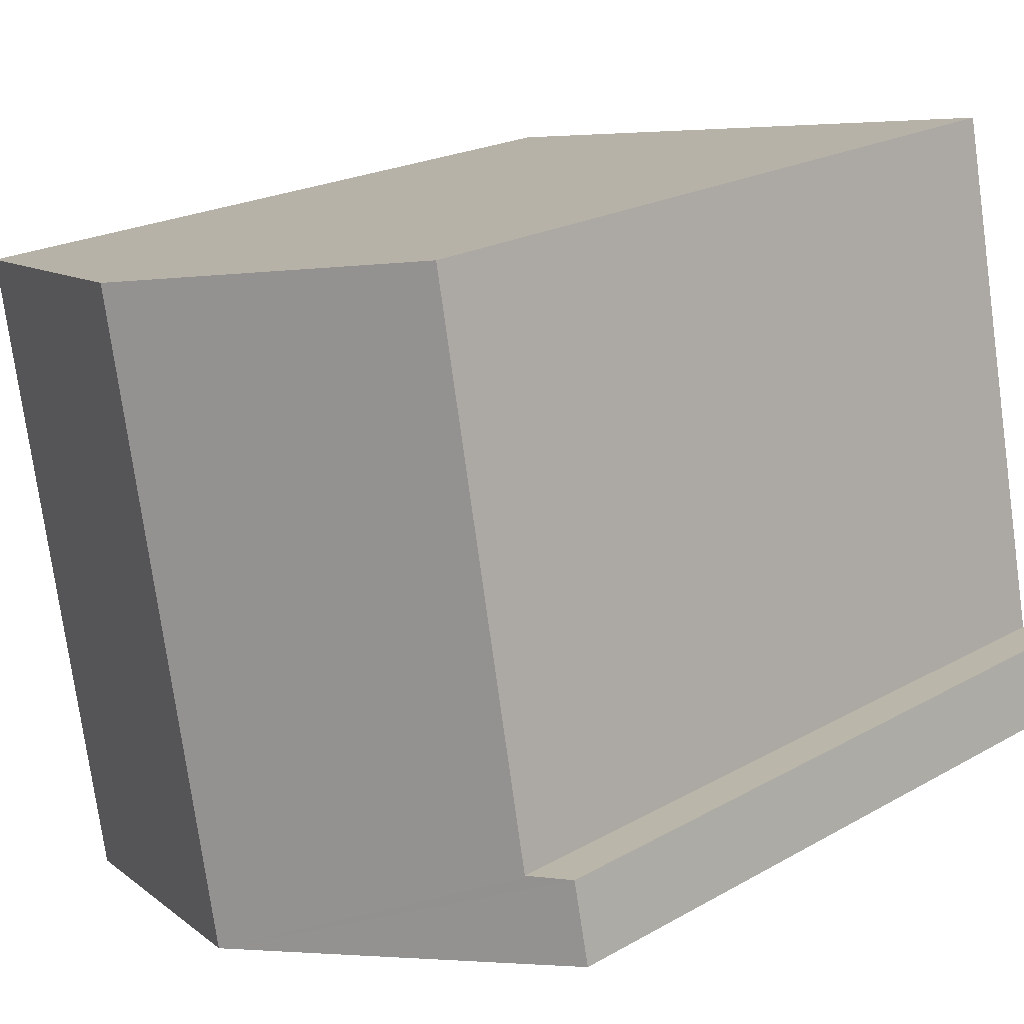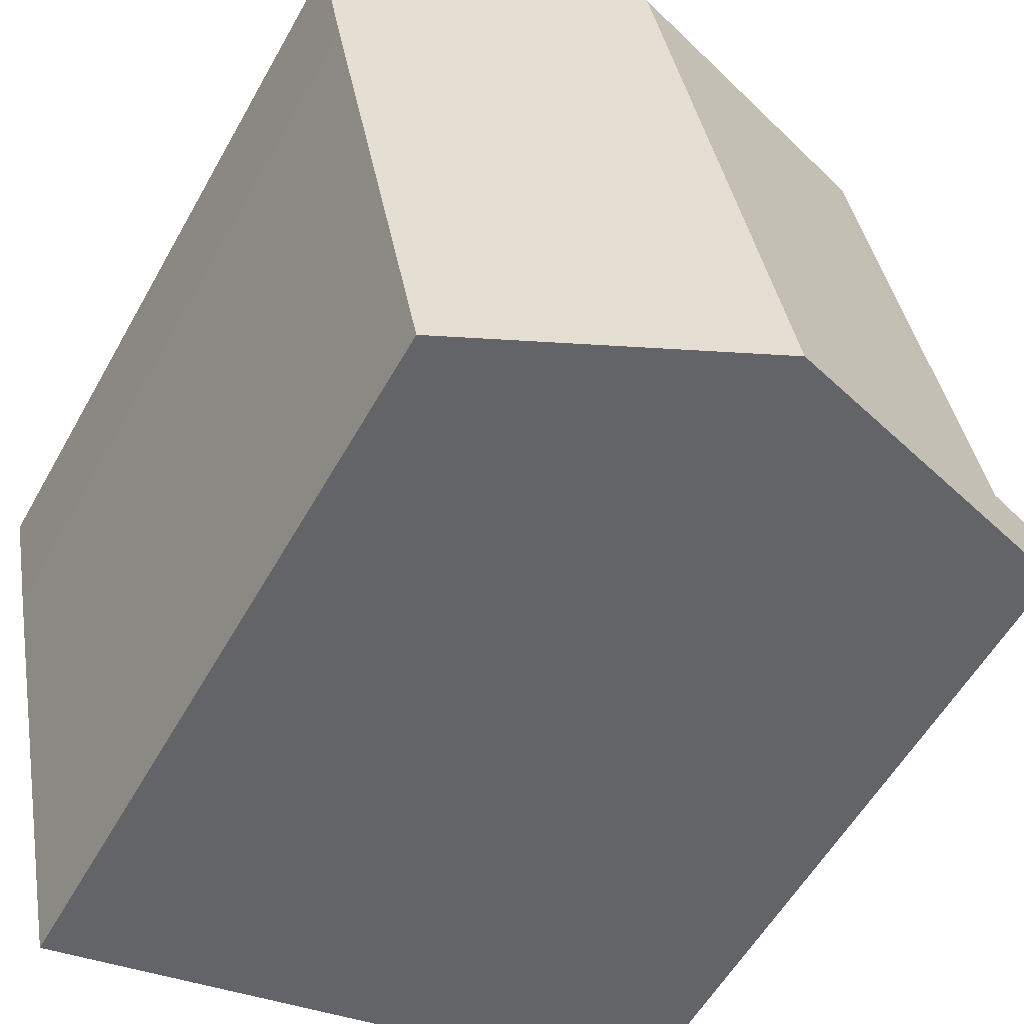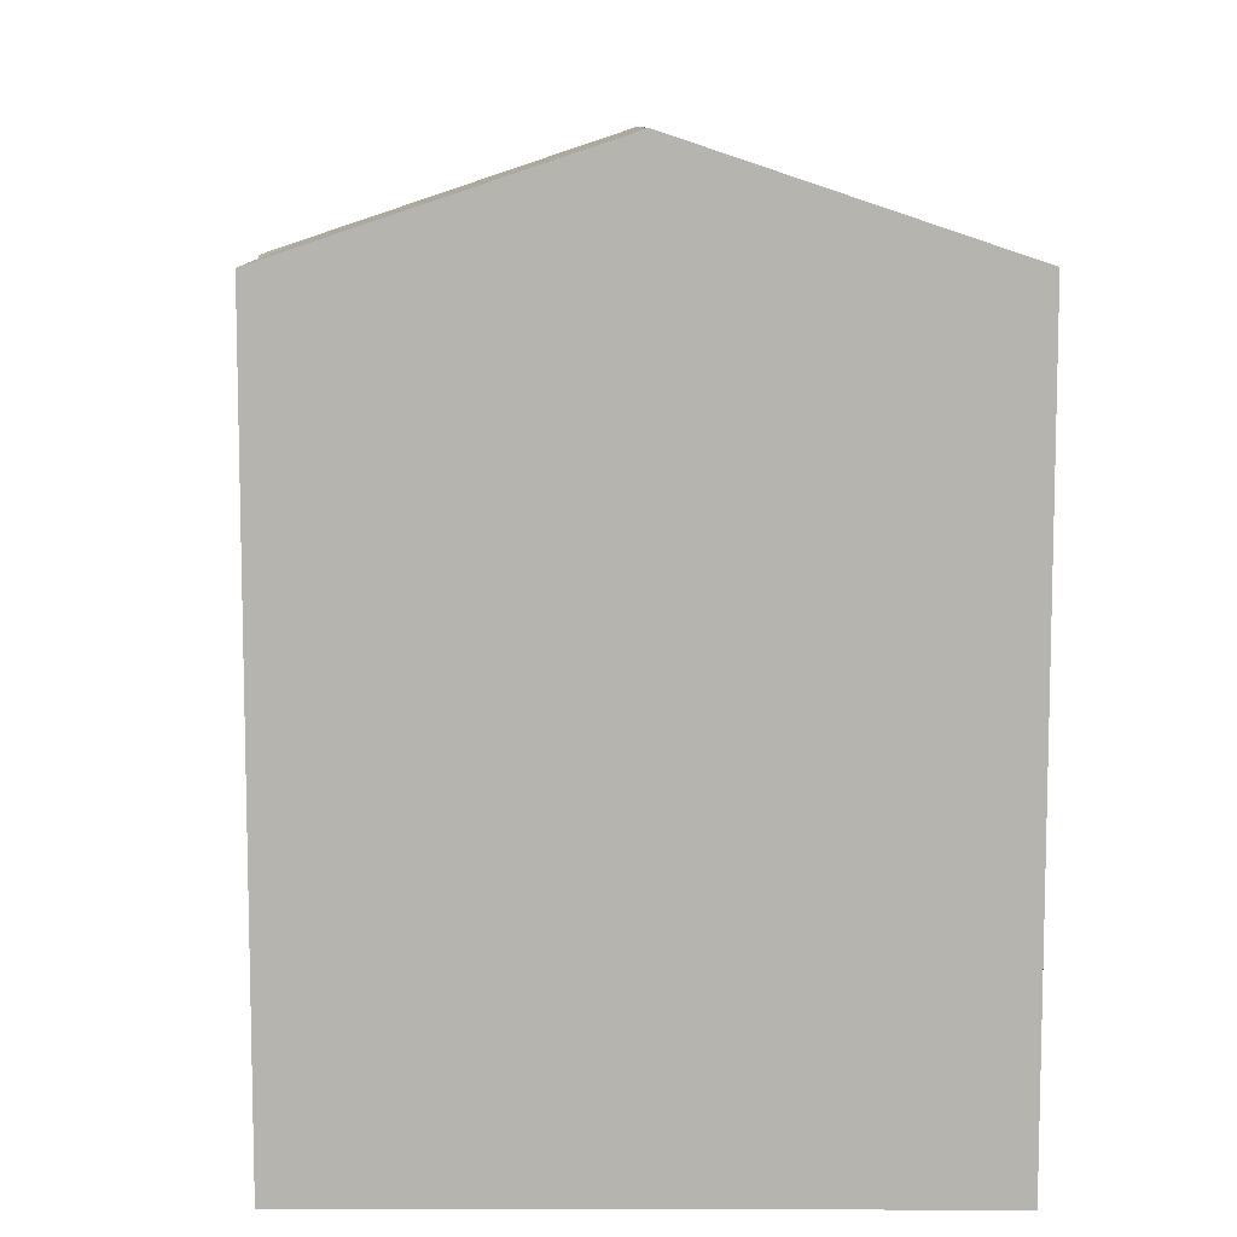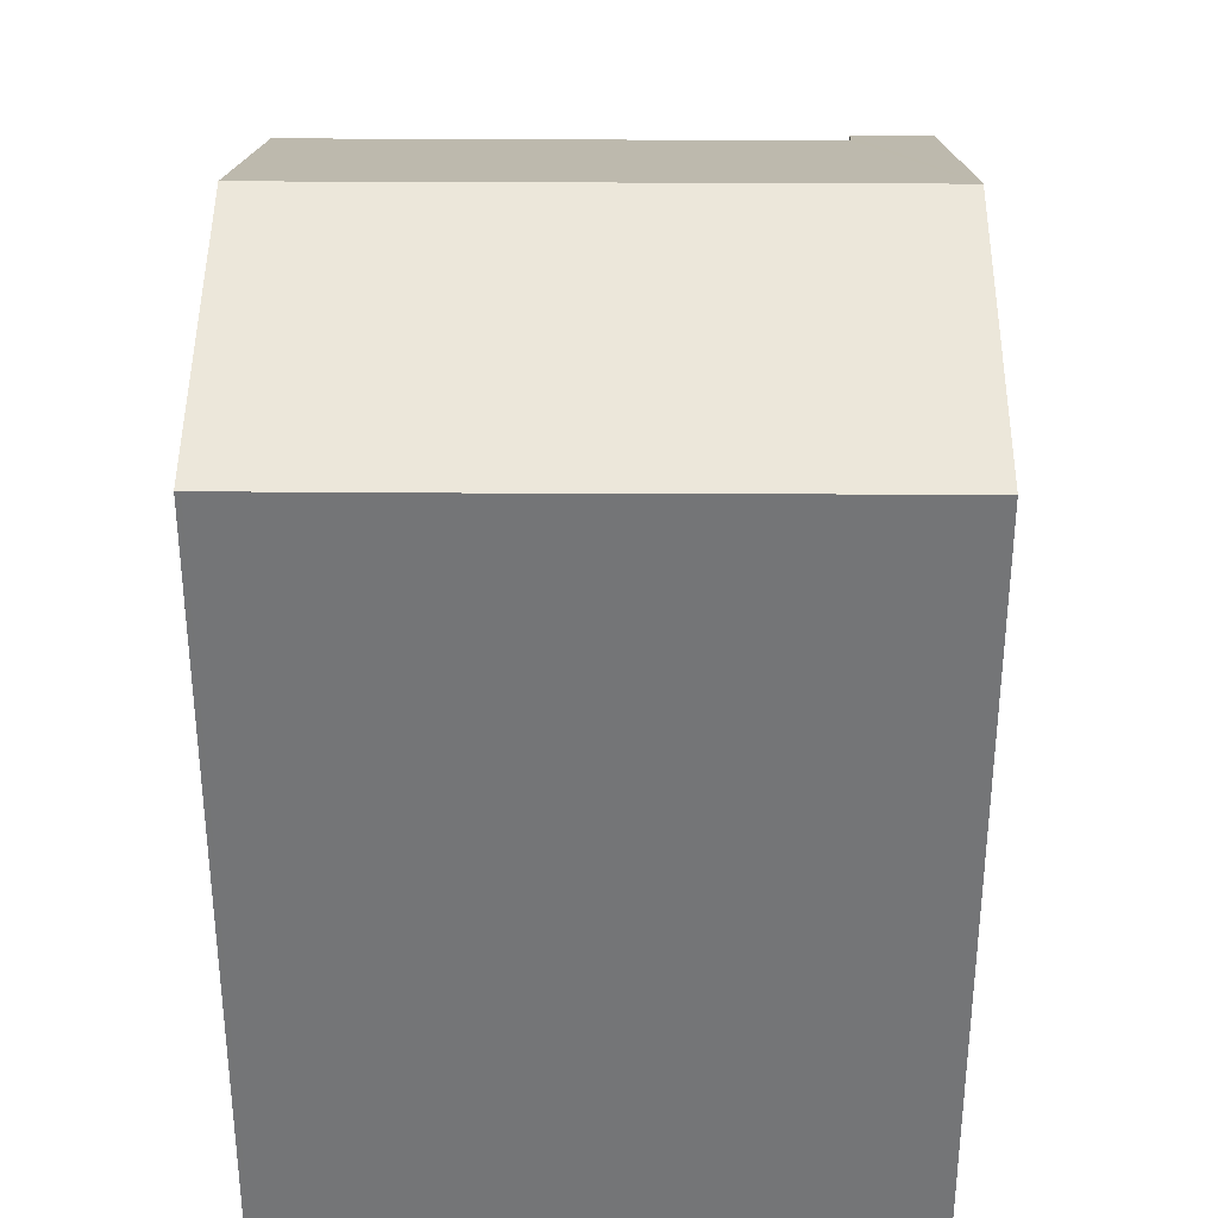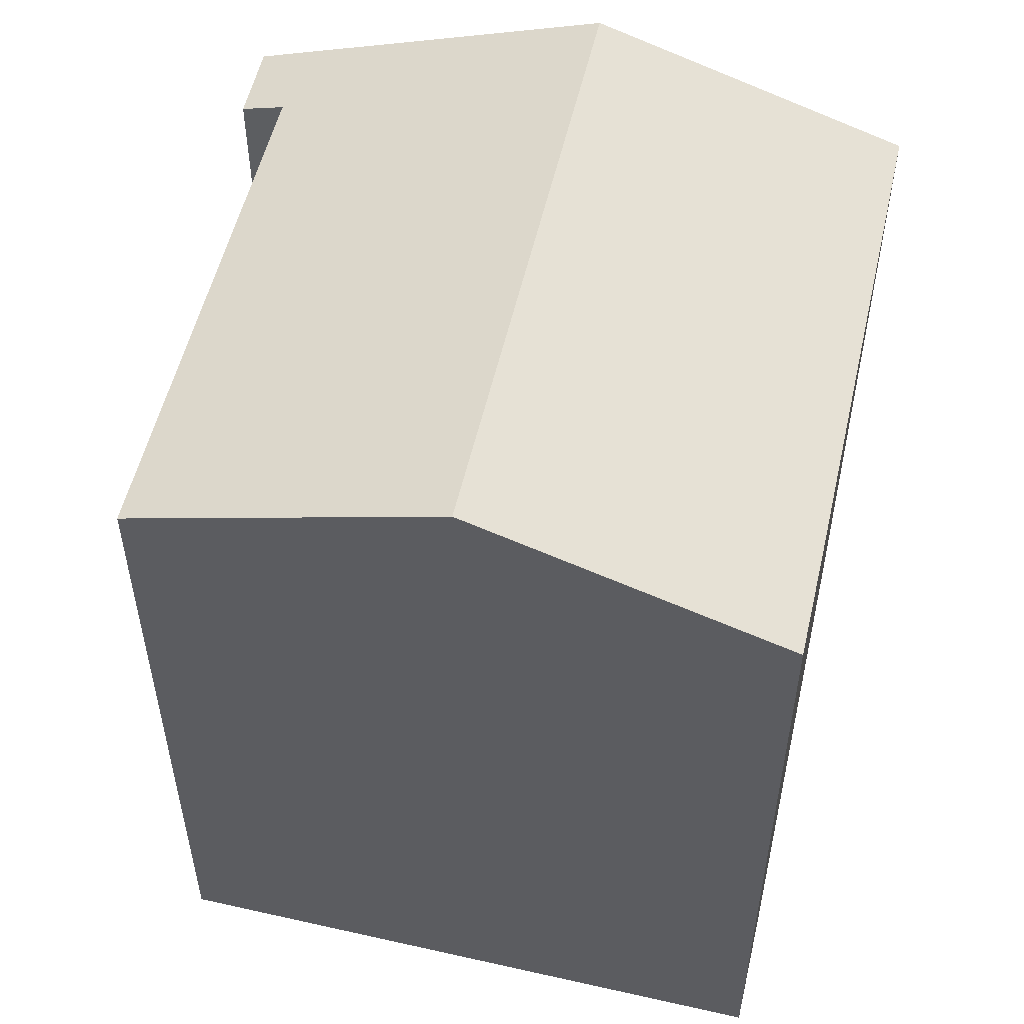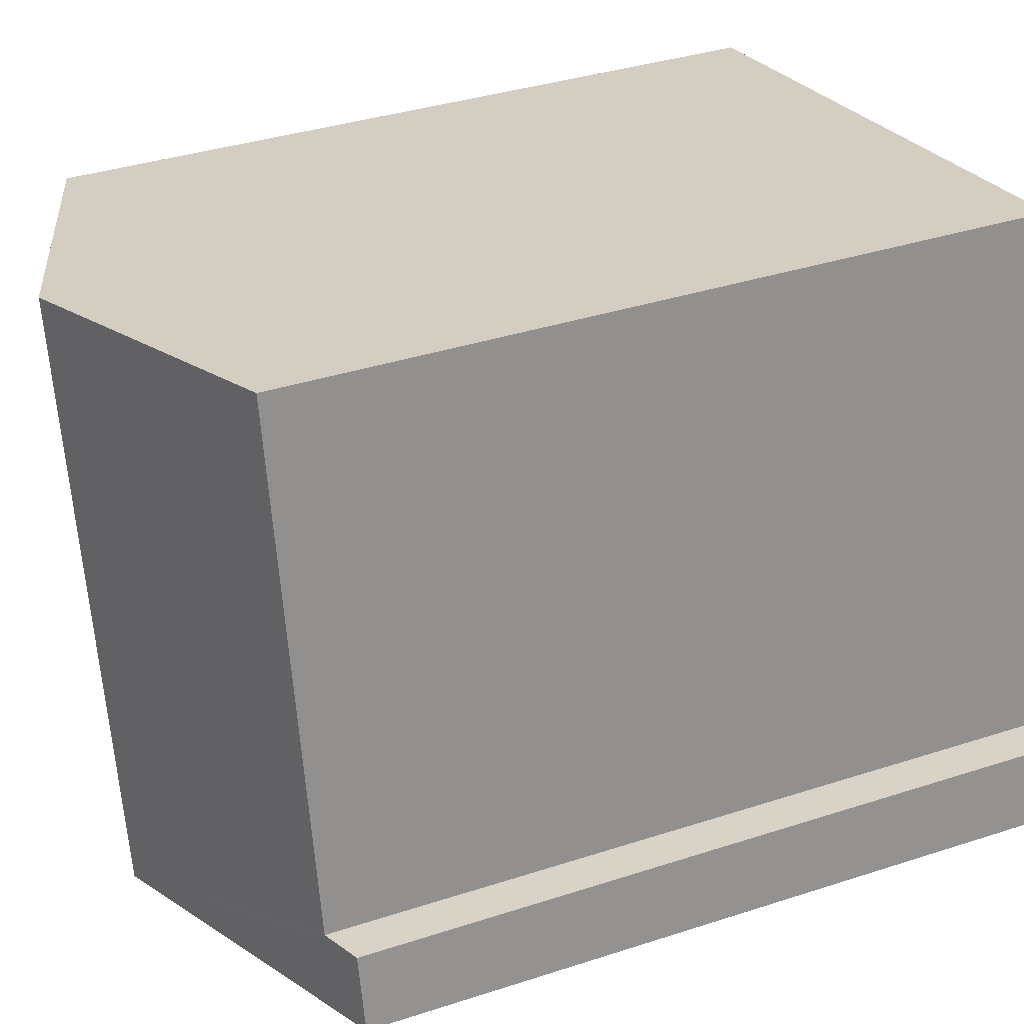
<metadata>
{"format":"obj","ext":"obj","renderer":"f3d","projection":"perspective","resolution":1024,"background":"white","views":[{"elev":20.7,"azim":-135.9,"up":"+Z"},{"elev":-56.4,"azim":151.0,"up":"+Z"},{"elev":9.4,"azim":10.8,"up":"+Y"},{"elev":33.5,"azim":101.8,"up":"+Y"},{"elev":54.2,"azim":24.2,"up":"+Y"},{"elev":36.2,"azim":-113.1,"up":"+Z"}]}
</metadata>
<code>
v  17.95 17.34 10.96
v  14.33 18.57 11.71
v  17.96 17.34 11.03
v  10.88 19.75 12.37
v  8.063 19.75 -1.676
v  17.39 17.33 8.107
v  17.33 17.33 7.775
v  15.35 17.34 -2.048
v  15.13 17.34 -3.145
v  0.376 17 1.788
v  0.902 17.3 -0.188
v  0 17 1.041e-15
v  1.272 17.3 1.66
v  1.391 17.34 1.643
v  3.74 17.32 13.71
v  15.13 1.926e-16 -3.145
v  0 0 0
v  8.063 1.026e-16 -1.676
v  0.902 1.151e-17 -0.188
v  0.376 -1.095e-16 1.788
v  1.391 -1.006e-16 1.643
v  3.74 -8.397e-16 13.71
v  1.272 -1.016e-16 1.66
v  14.33 -7.172e-16 11.71
v  17.96 -6.751e-16 11.03
v  10.88 -7.571e-16 12.37
v  15.35 1.254e-16 -2.048
v  17.33 -4.761e-16 7.775
v  17.39 -4.964e-16 8.107
v  17.94 17.34 10.91
v  17.94 -6.682e-16 10.91
v  17.95 -6.711e-16 10.96
g defaultobject
f 1 2 3
f 2 1 4
f 4 1 5
f 5 1 6
f 5 6 7
f 5 7 8
f 5 8 9
f 10 11 12
f 11 10 5
f 5 10 13
f 5 13 14
f 5 14 15
f 5 15 4
f 16 5 9
f 5 16 11
f 11 16 12
f 12 16 17
f 17 16 18
f 17 18 19
f 12 20 10
f 20 12 17
f 21 15 14
f 15 21 22
f 13 21 14
f 21 13 10
f 21 10 23
f 23 10 20
f 22 4 15
f 4 22 2
f 2 22 3
f 3 22 24
f 3 24 25
f 24 22 26
f 8 16 9
f 16 8 27
f 27 8 7
f 27 7 28
f 28 7 6
f 28 6 29
f 29 6 30
f 29 30 31
f 31 30 1
f 31 1 32
f 32 1 3
f 32 3 25
f 24 32 25
f 32 24 29
f 29 24 28
f 28 24 27
f 27 24 26
f 27 26 22
f 27 22 16
f 16 22 21
f 16 21 18
f 18 21 19
f 19 21 23
f 19 23 20
f 19 20 17

</code>
